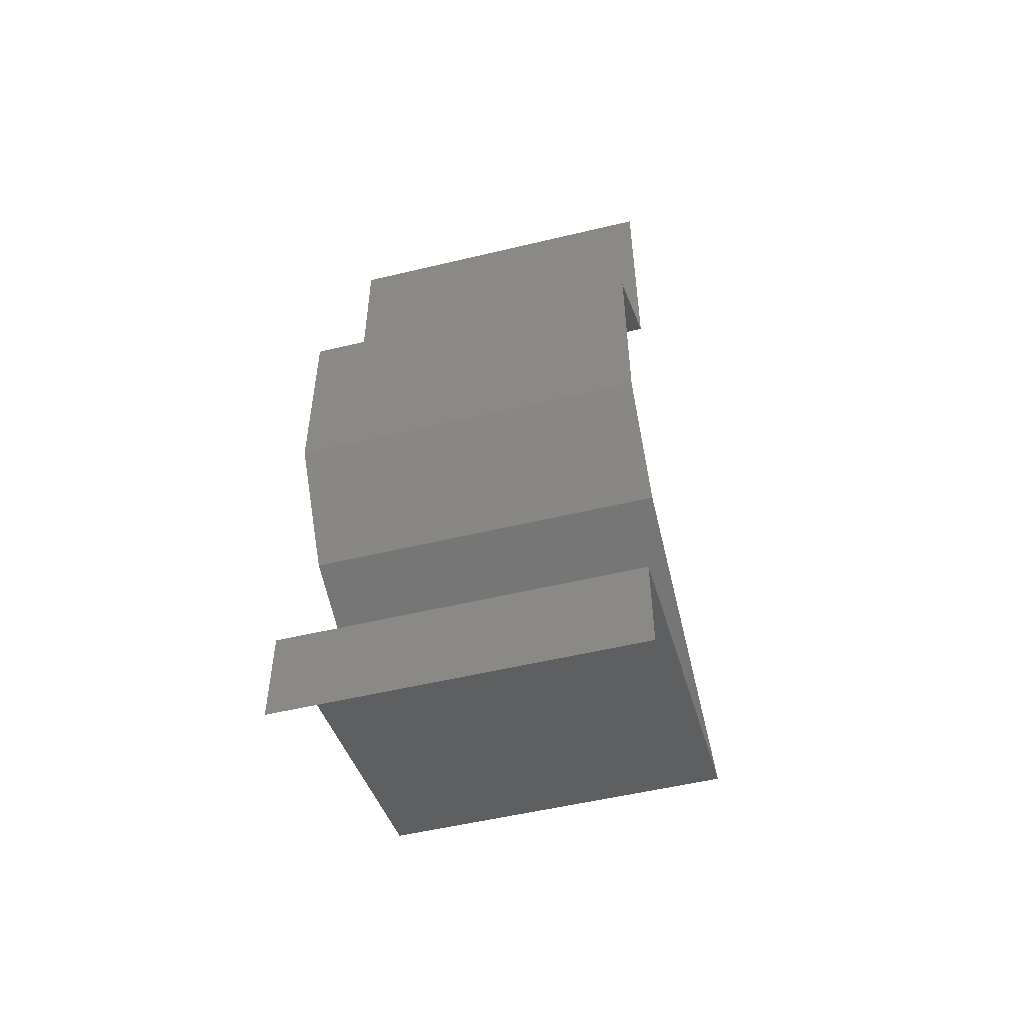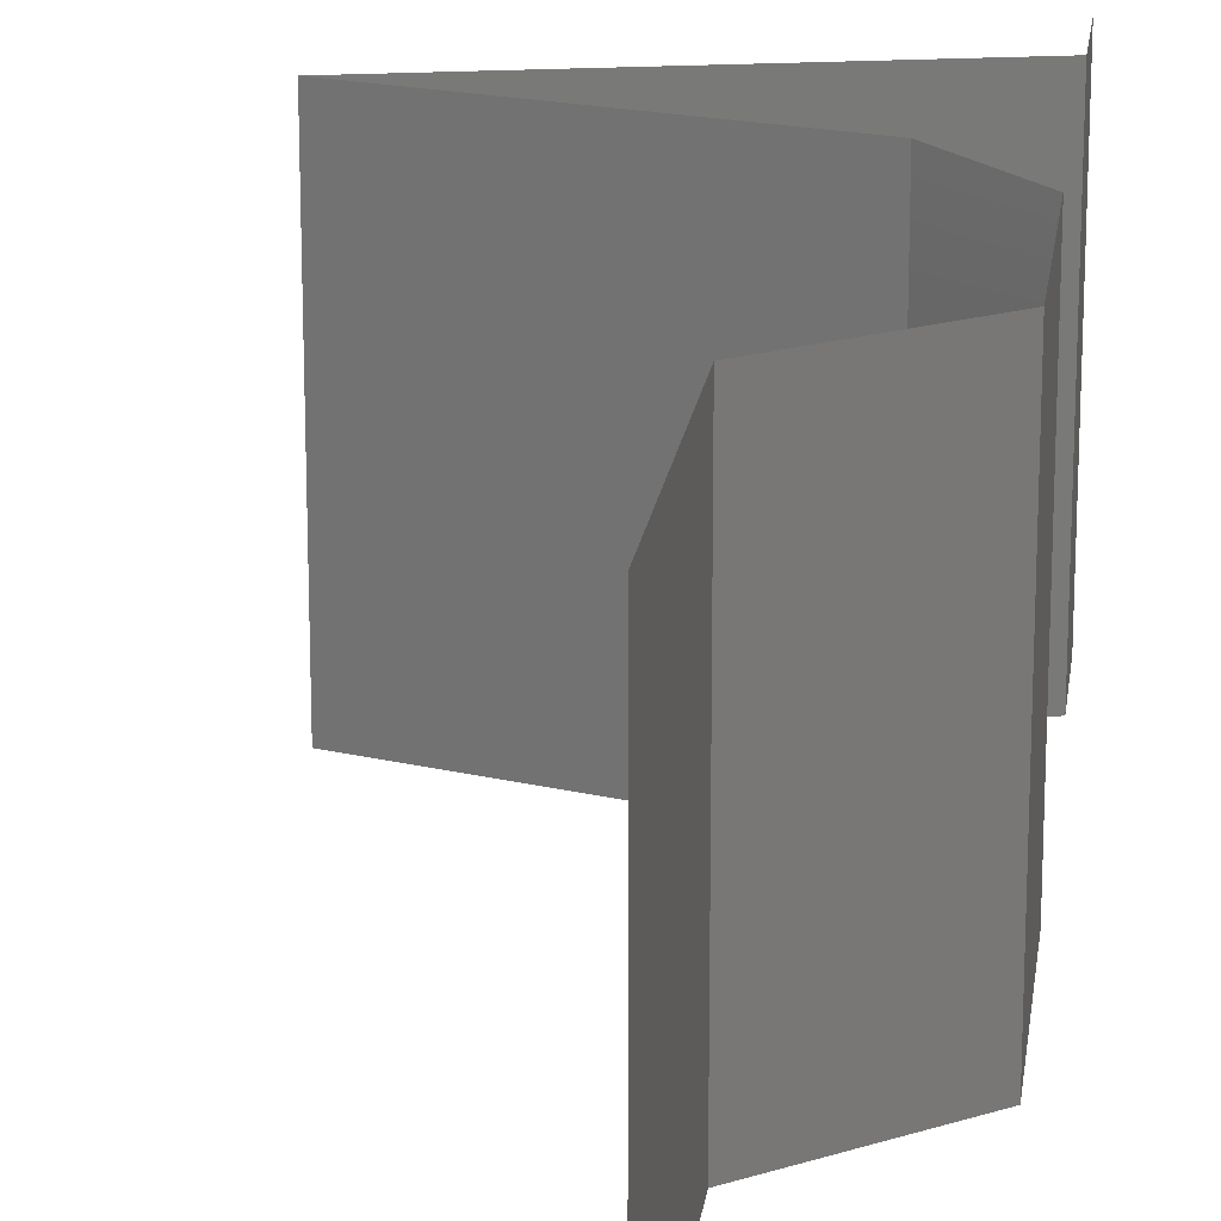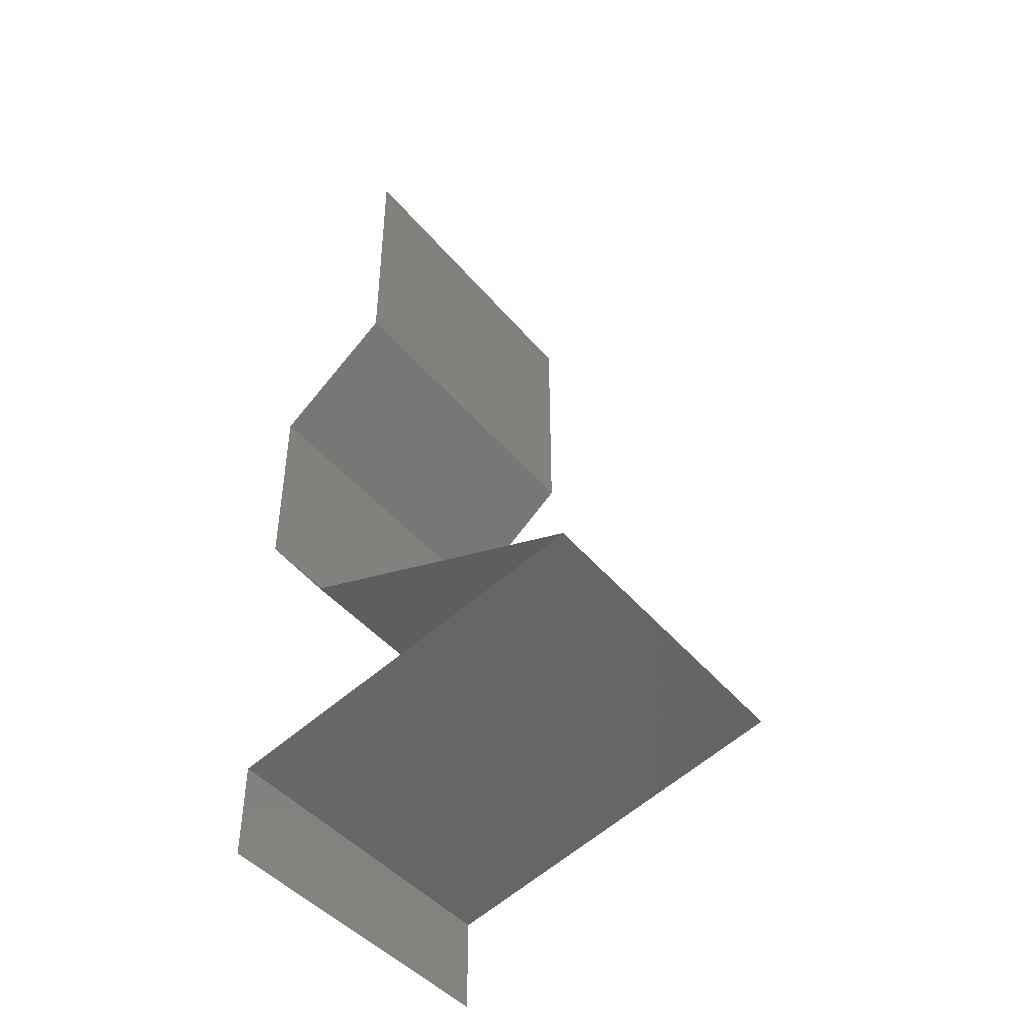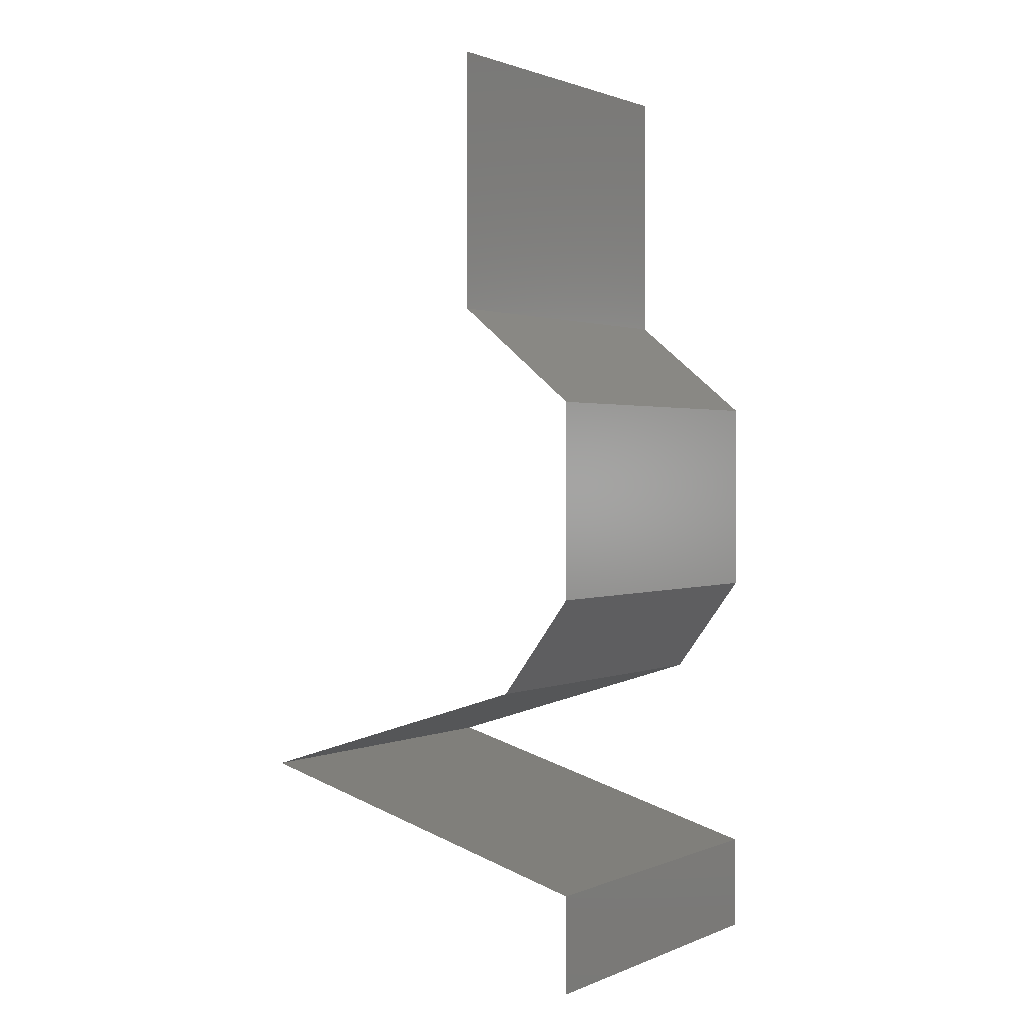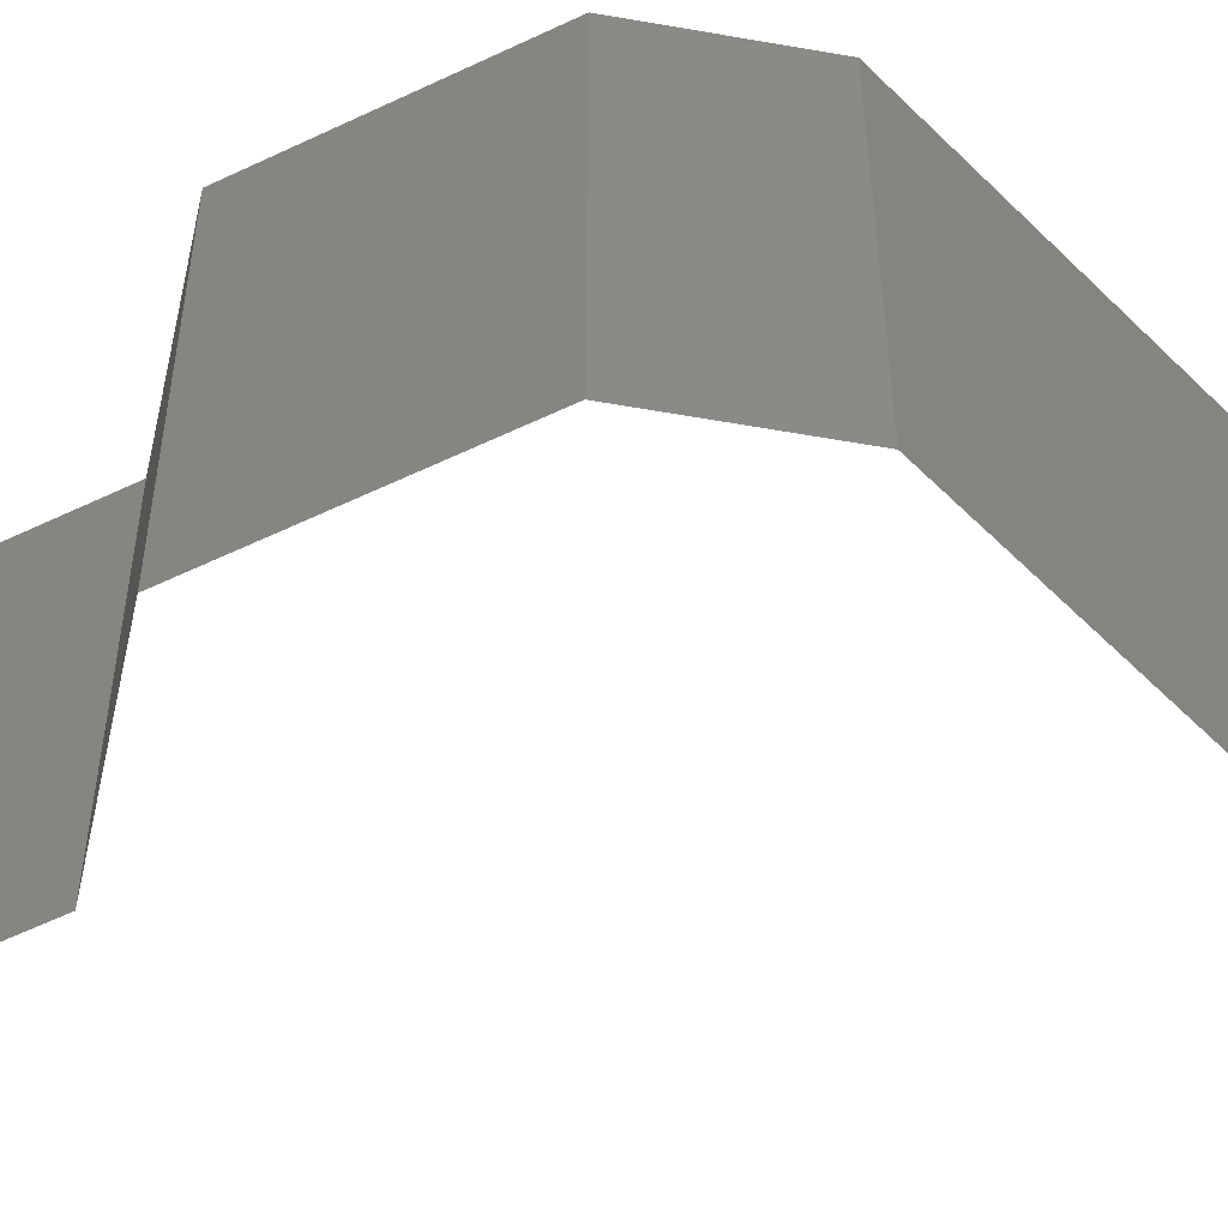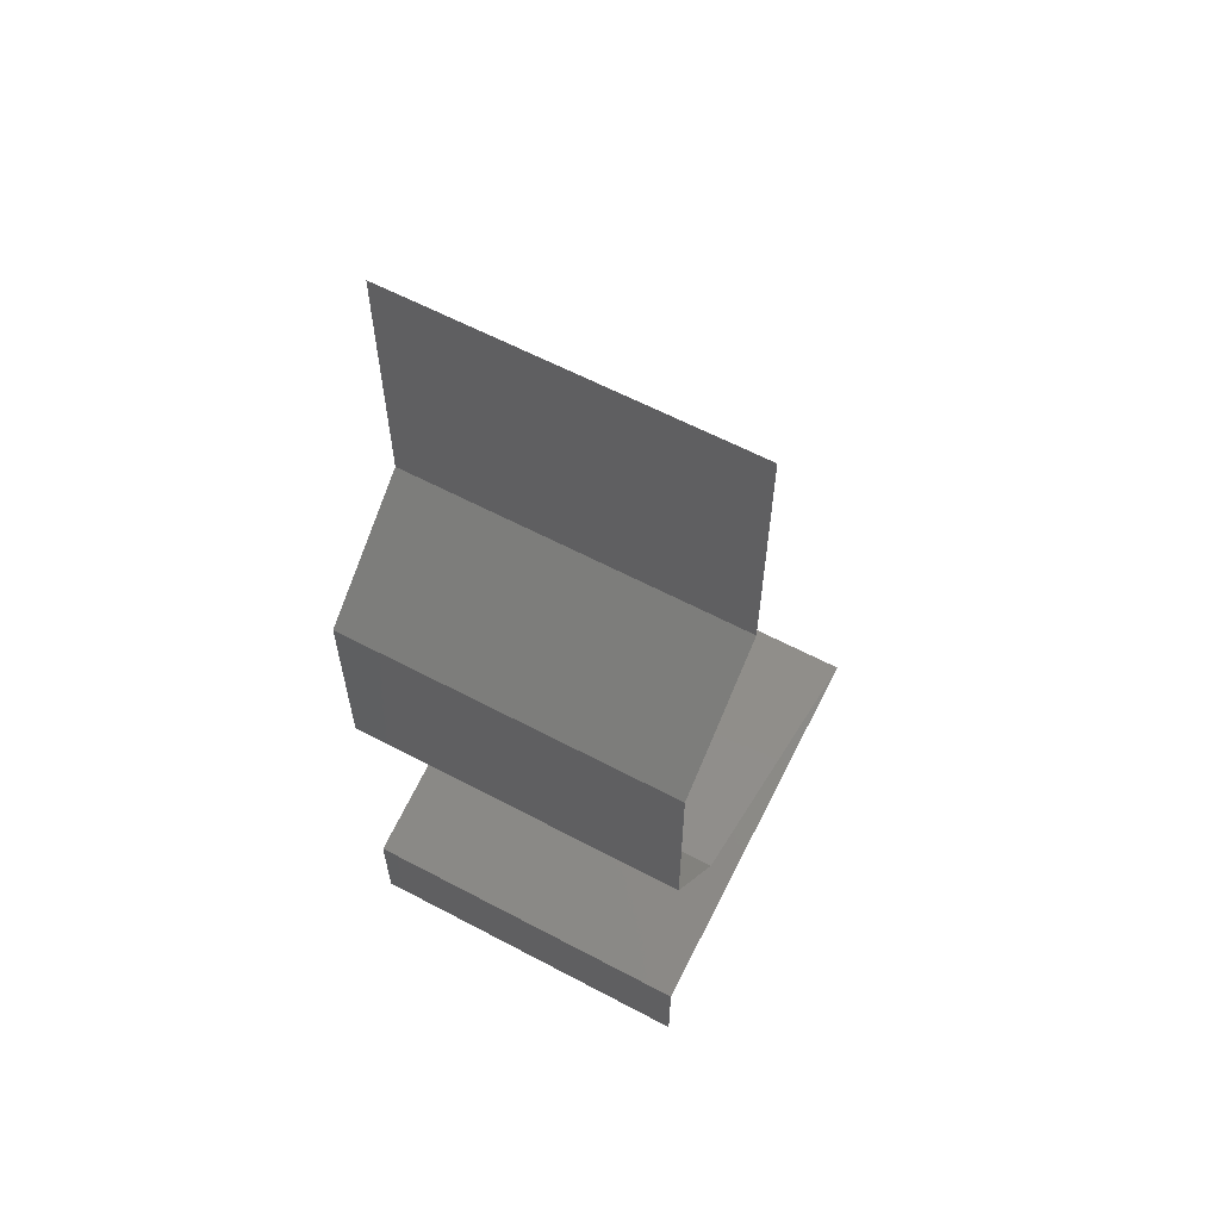
<metadata>
{"format":"stl","ext":"stl","renderer":"f3d","projection":"perspective","resolution":1024,"background":"white","views":[{"elev":-52.5,"azim":-75.5,"up":"+Y"},{"elev":18.5,"azim":-172.6,"up":"+Z"},{"elev":-44.7,"azim":36.9,"up":"+Y"},{"elev":1.3,"azim":-144.6,"up":"+Y"},{"elev":-57.9,"azim":-63.6,"up":"+Z"},{"elev":60.9,"azim":-61.6,"up":"+Y"}]}
</metadata>
<code>
# stl→obj: 53 verts, 78 faces
v 0.04 0.045 0.02
v 0.04 0.05261 0.01232
v 0.04 0.0525 0.02
v 0.04 0.06 0.02
v 0.04 0.06 0.01
v 0.04 0.045 0.01
v 0.04 0.045 0
v 0.04 0.05025 0.005344
v 0.04 0.05541 0.005381
v 0.04 0.06 0
v 0.04 0.0525 0
v 0.0365 0.04219 0.015
v 0.033 0.03938 0
v 0.0365 0.04219 0.005
v 0.033 0.03938 0.01
v 0.033 0.03938 0.02
v 0.033 0.03656 0.015
v 0.033 0.03375 0.01
v 0.033 0.03656 0.005
v 0.033 0.03375 0
v 0.033 0.03375 0.02
v 0.033 0.03094 0.005
v 0.033 0.02813 0
v 0.033 0.02813 0.02
v 0.033 0.03094 0.015
v 0.033 0.02813 0.01
v 0.03511 0.02531 0.005
v 0.03721 0.0225 0
v 0.03721 0.0225 0.02
v 0.03511 0.02531 0.015
v 0.03721 0.0225 0.01
v 0.04438 0.0202 0.007689
v 0.04598 0.01969 0
v 0.05476 0.01688 0.01
v 0.04828 0.01895 0.01321
v 0.05476 0.01688 0.02
v 0.04598 0.01969 0.02
v 0.04255 0.02079 0.01423
v 0.05476 0.01688 0
v 0.05037 0.01828 0.005
v 0.04388 0.01406 0.02
v 0.04734 0.01496 0.009918
v 0.04388 0.01406 0
v 0.03952 0.01293 0.01321
v 0.033 0.01125 0.02
v 0.033 0.01125 0.01
v 0.03925 0.01287 0.006318
v 0.033 0.01125 0
v 0.033 0.008437 0.005
v 0.033 0.005625 0
v 0.033 0.008437 0.015
v 0.033 0.005625 0.01
v 0.033 0.005625 0.02
f 1 2 3
f 3 2 4
f 4 2 5
f 6 2 1
f 7 8 6
f 5 9 10
f 10 9 11
f 11 8 7
f 8 9 2
f 11 9 8
f 2 9 5
f 8 2 6
f 1 12 6
f 13 14 15
f 6 14 7
f 15 12 16
f 15 14 6
f 6 12 15
f 7 14 13
f 16 12 1
f 15 17 18
f 13 19 20
f 18 19 15
f 21 17 16
f 15 19 13
f 16 17 15
f 20 19 18
f 18 17 21
f 20 22 23
f 24 25 21
f 26 22 18
f 18 25 26
f 18 22 20
f 21 25 18
f 23 22 26
f 26 25 24
f 23 27 28
f 29 30 24
f 31 27 26
f 26 30 31
f 26 27 23
f 24 30 26
f 28 27 31
f 31 30 29
f 28 32 33
f 31 32 28
f 34 35 36
f 36 35 37
f 29 38 31
f 39 40 34
f 37 38 29
f 33 40 39
f 34 40 35
f 35 40 32
f 38 32 31
f 32 40 33
f 38 35 32
f 37 35 38
f 41 42 36
f 34 42 39
f 39 42 43
f 41 44 42
f 45 44 41
f 46 44 45
f 43 47 48
f 48 47 46
f 42 44 47
f 43 42 47
f 47 44 46
f 36 42 34
f 48 49 50
f 46 51 52
f 52 49 46
f 53 51 45
f 46 49 48
f 45 51 46
f 50 49 52
f 52 51 53

</code>
